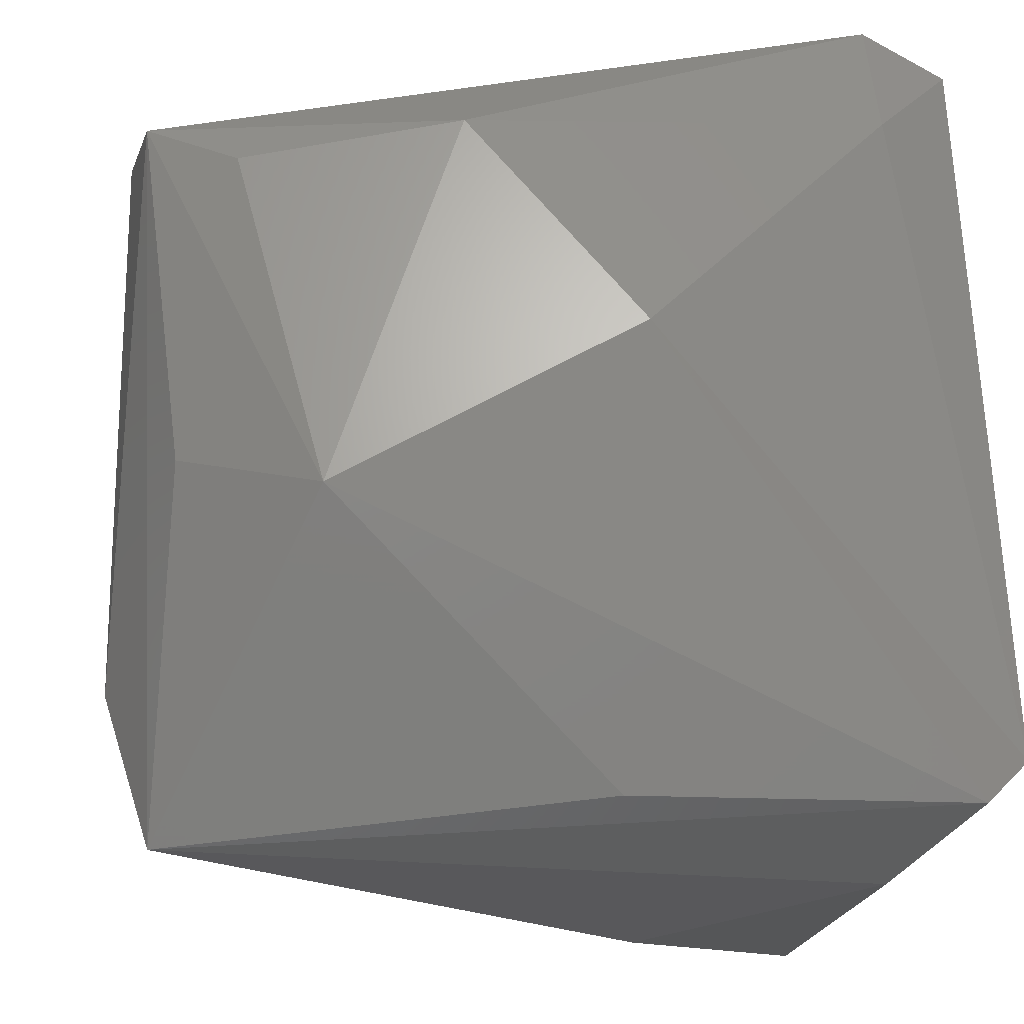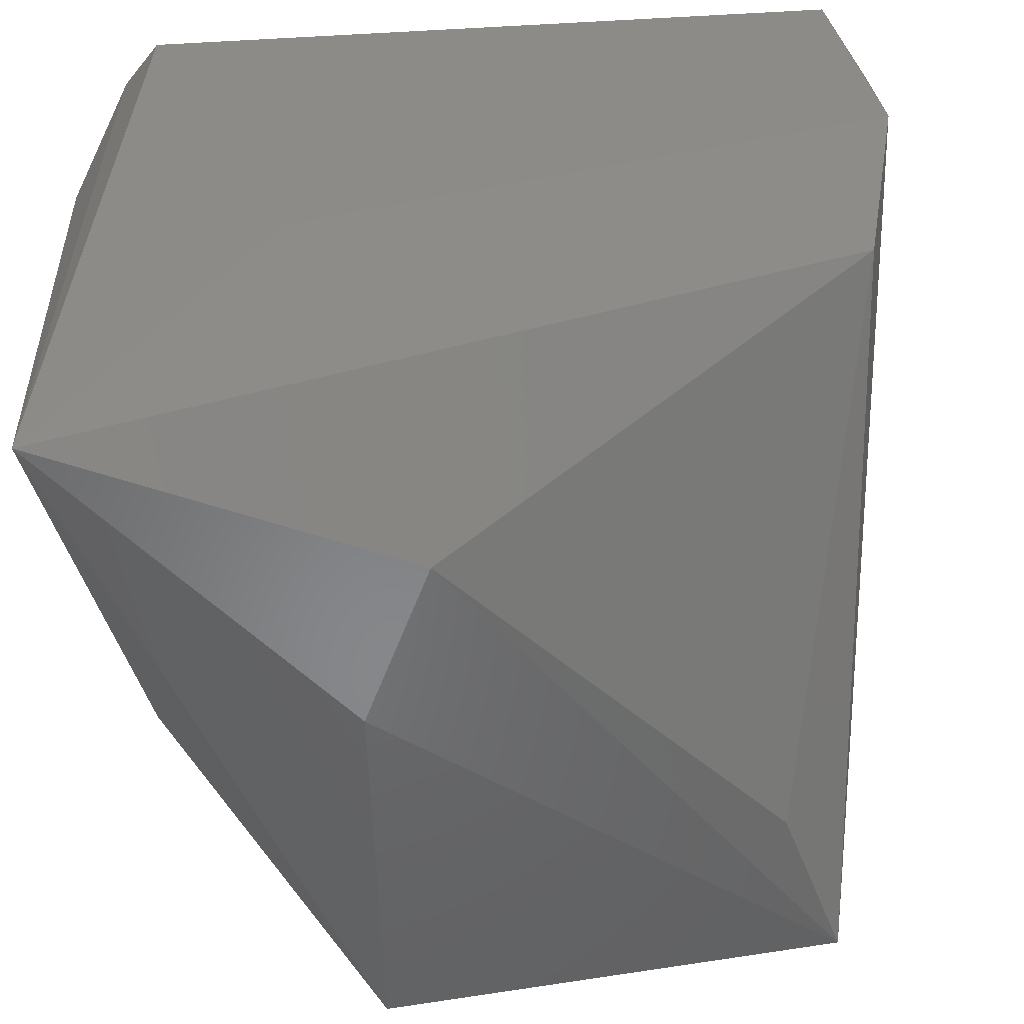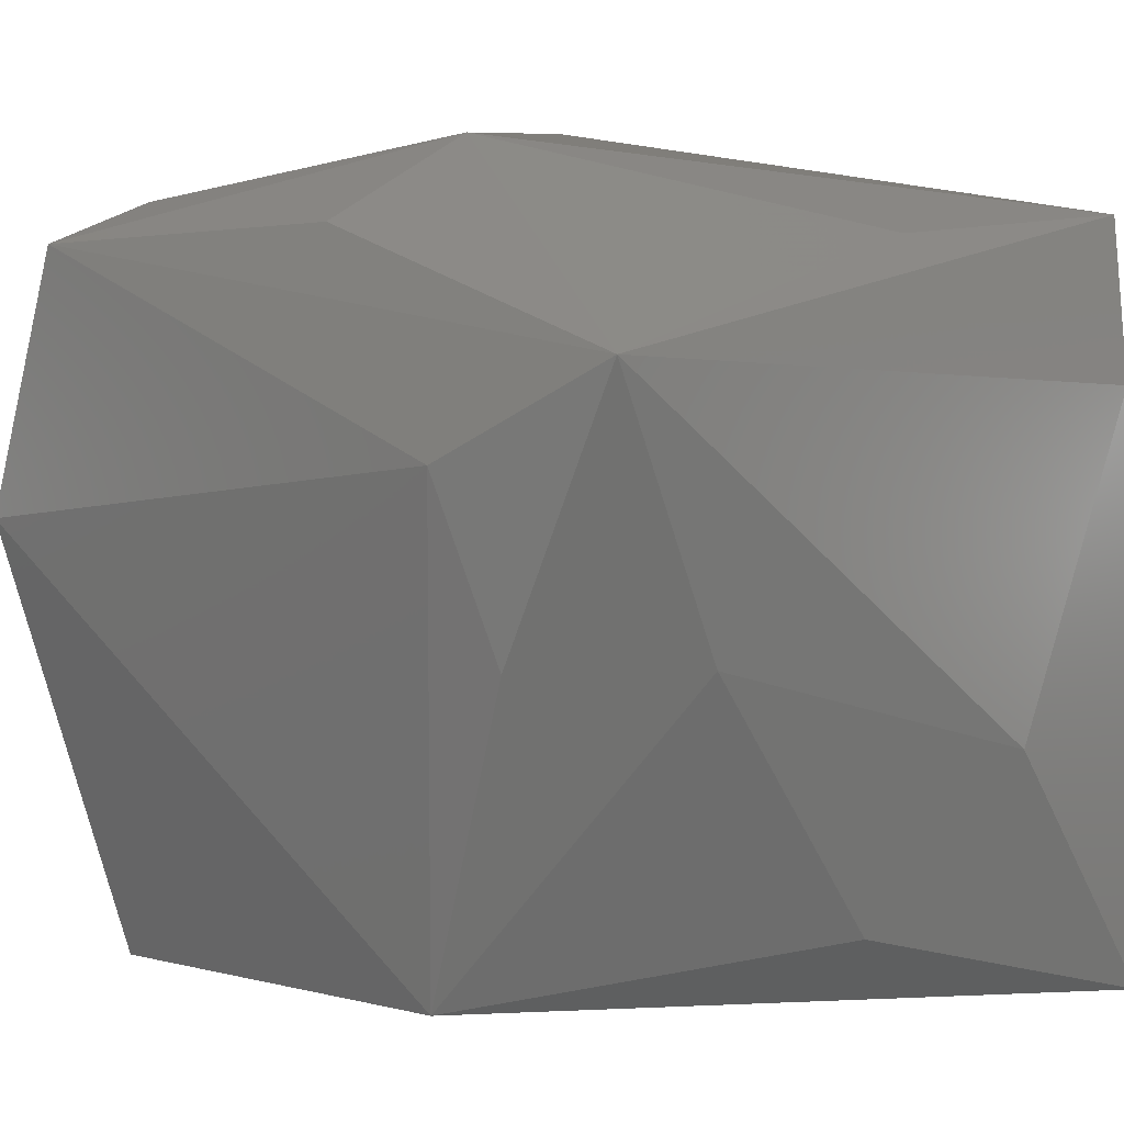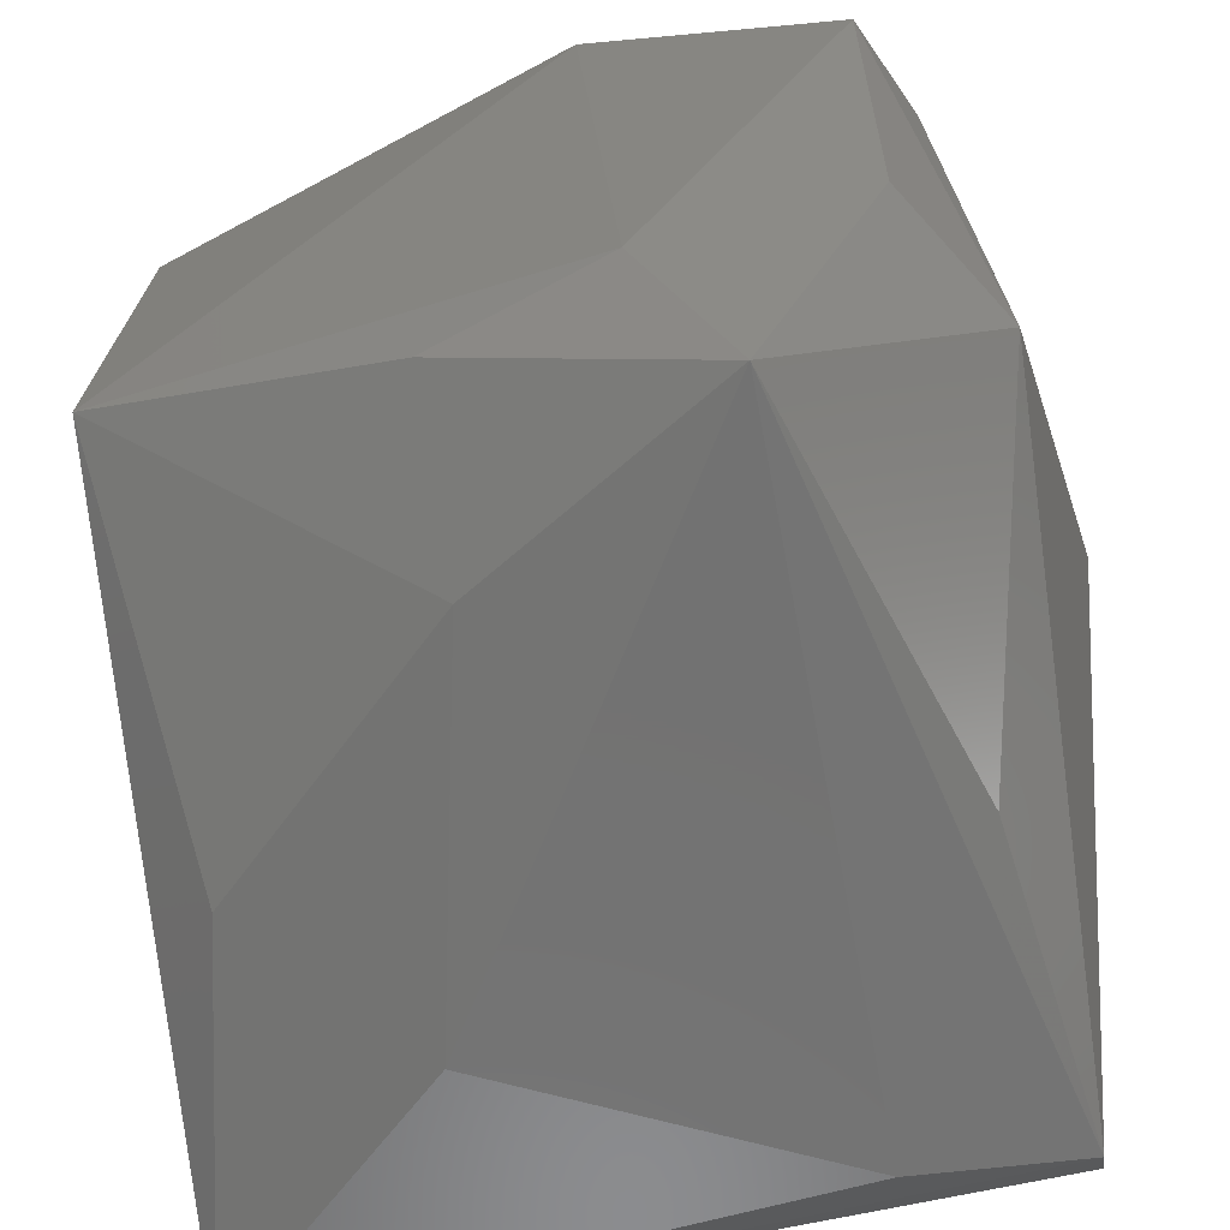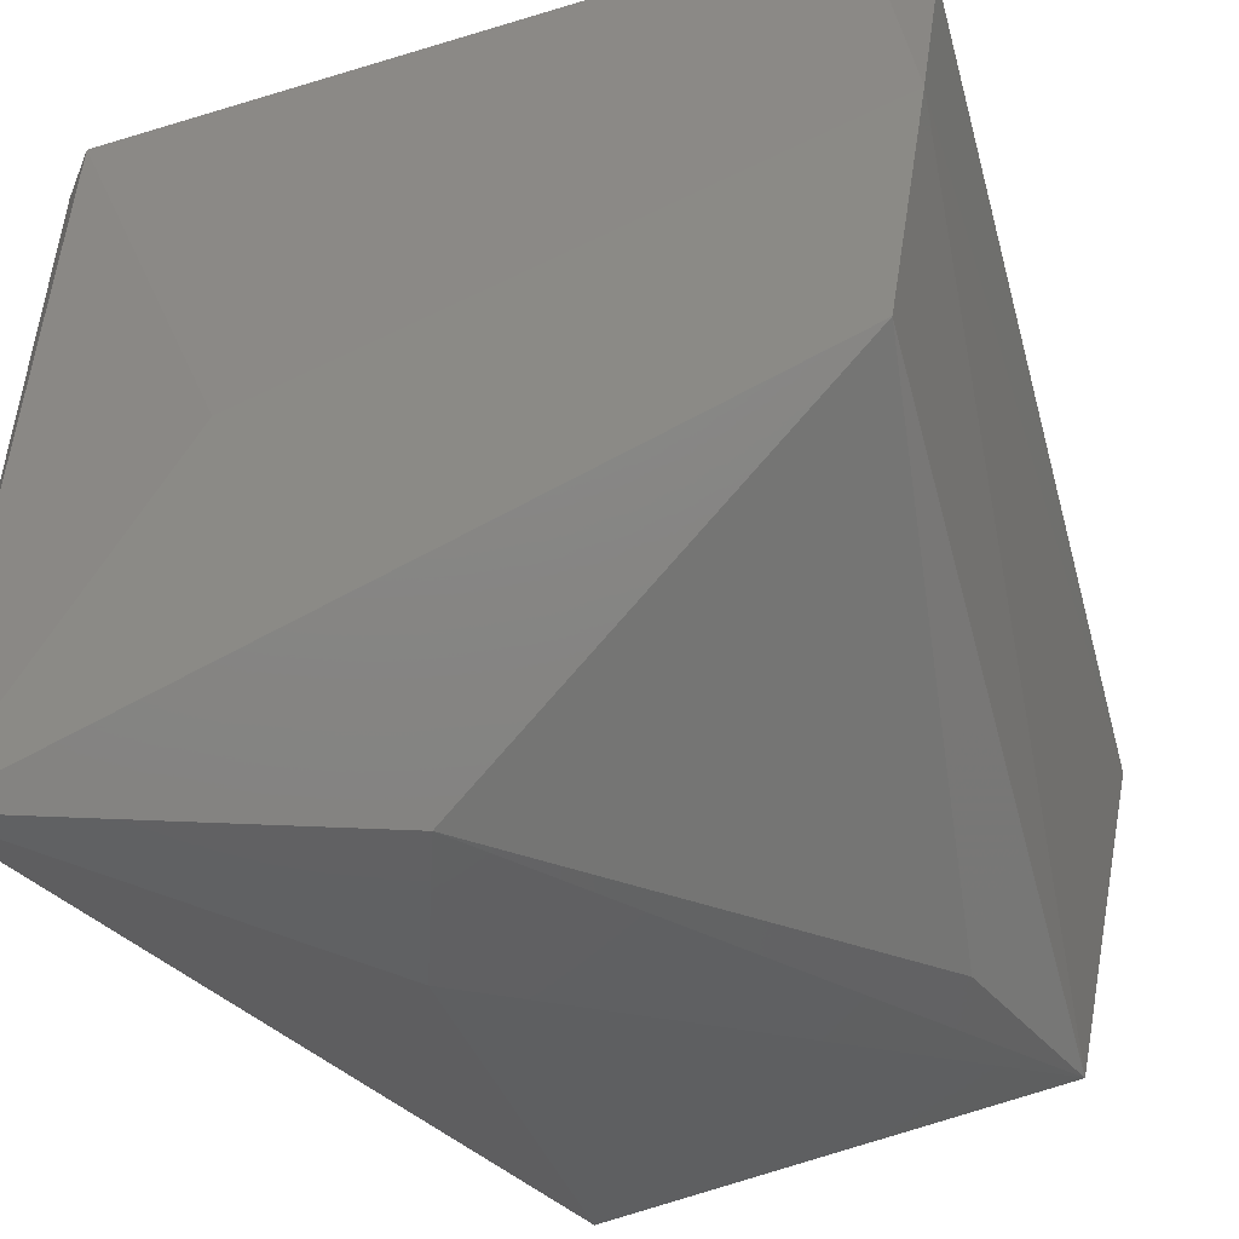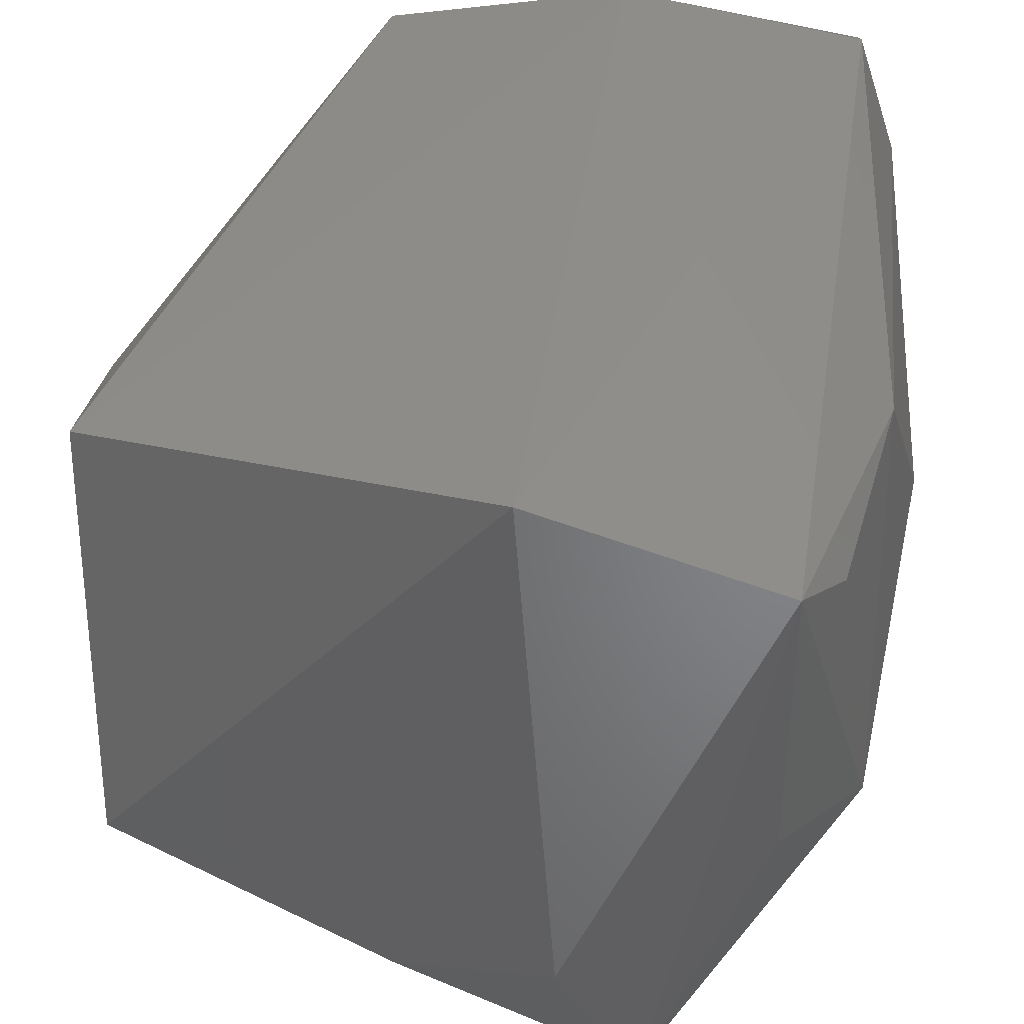
<metadata>
{"format":"stl","ext":"stl","renderer":"f3d","projection":"perspective","resolution":1024,"background":"white","views":[{"elev":-20.2,"azim":168.1,"up":"+Z"},{"elev":-53.9,"azim":-83.3,"up":"+Y"},{"elev":0.8,"azim":133.7,"up":"+Y"},{"elev":-64.3,"azim":100.6,"up":"+Z"},{"elev":-43.6,"azim":-66.8,"up":"+Y"},{"elev":38.1,"azim":95.6,"up":"+Z"}]}
</metadata>
<code>
# stl→obj: 30 verts, 56 faces
v 10 7 6
v 10 1 8
v 10 2 -6
v -7 8 10
v 9 4 -10
v 9 -2 -7
v 9 7 -2
v 8 -9 -4
v 7 -9 7
v -2 -10 -3
v -4 -4 -10
v -6 4 -10
v -8 4 -10
v -9 2 10
v -1 -8 -8
v -10 -10 -9
v 5 -2 -9
v -7 9 7
v -9 8 9
v -10 -2 -4
v -1 10 1
v -10 8 -8
v -1 7 -9
v 6 9 -3
v 8 8 5
v -9 -4 9
v 3 -9 6
v -6 -10 -1
v -9 8 -9
v 3 9 6
f 1 2 3
f 2 1 4
f 1 3 5
f 3 6 5
f 1 5 7
f 3 2 8
f 6 3 8
f 9 10 8
f 2 9 8
f 5 6 8
f 5 11 12
f 12 11 13
f 2 4 14
f 9 2 14
f 11 15 16
f 8 10 16
f 15 8 16
f 13 11 16
f 15 11 17
f 11 5 17
f 8 15 17
f 5 8 17
f 4 18 19
f 20 14 19
f 14 4 19
f 18 21 22
f 16 20 22
f 19 18 22
f 20 19 22
f 5 23 24
f 1 7 24
f 7 5 24
f 25 1 24
f 14 20 26
f 9 14 26
f 20 16 26
f 27 9 26
f 10 9 28
f 16 10 28
f 9 27 28
f 26 16 28
f 27 26 28
f 23 5 29
f 5 12 29
f 12 13 29
f 13 16 29
f 22 21 29
f 16 22 29
f 24 23 29
f 21 24 29
f 4 1 30
f 21 18 30
f 18 4 30
f 1 25 30
f 25 24 30
f 24 21 30

</code>
